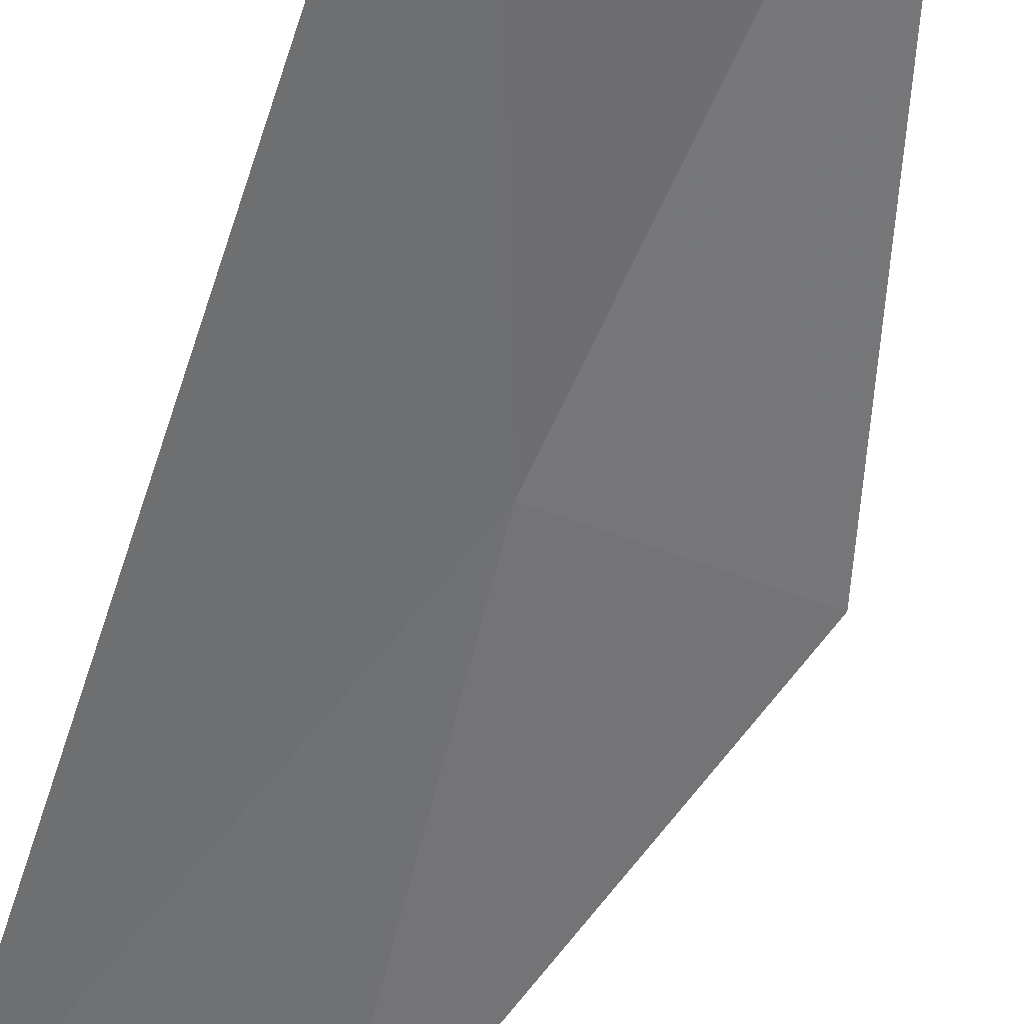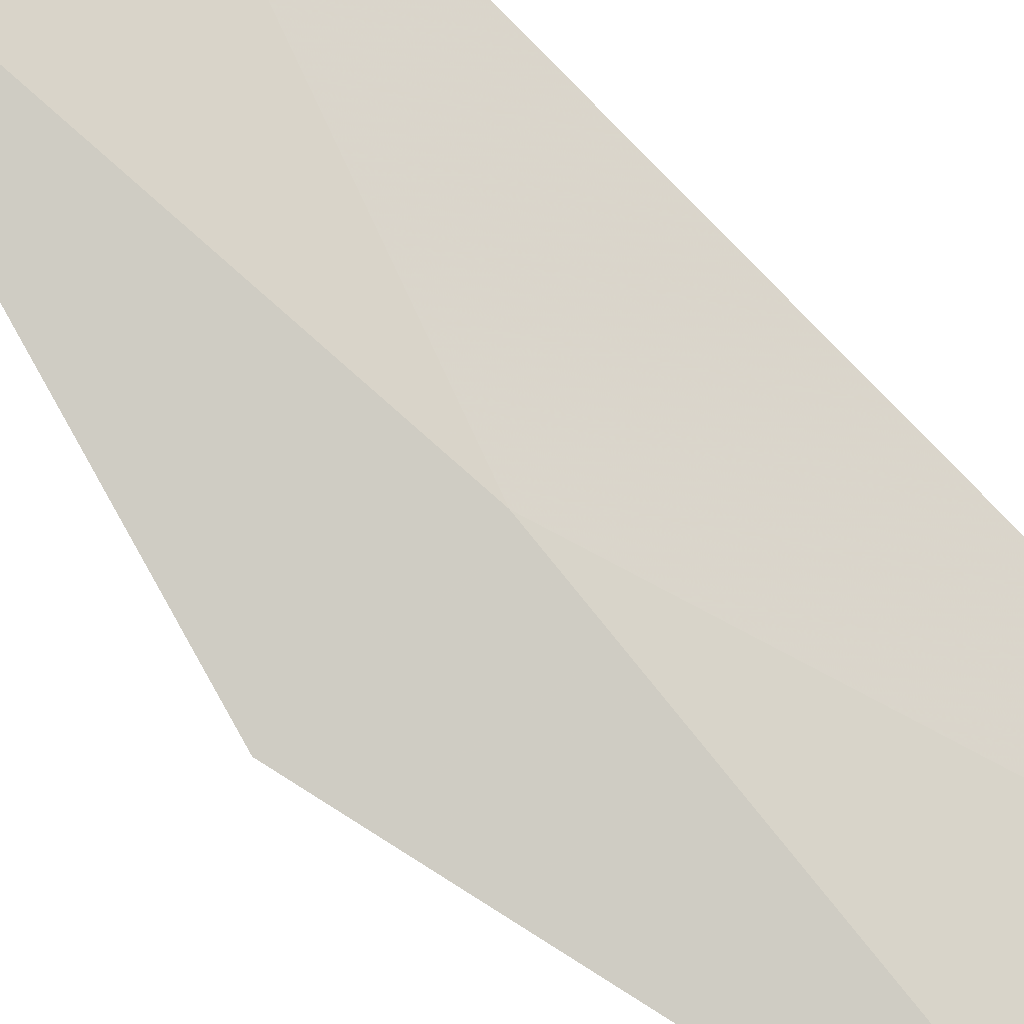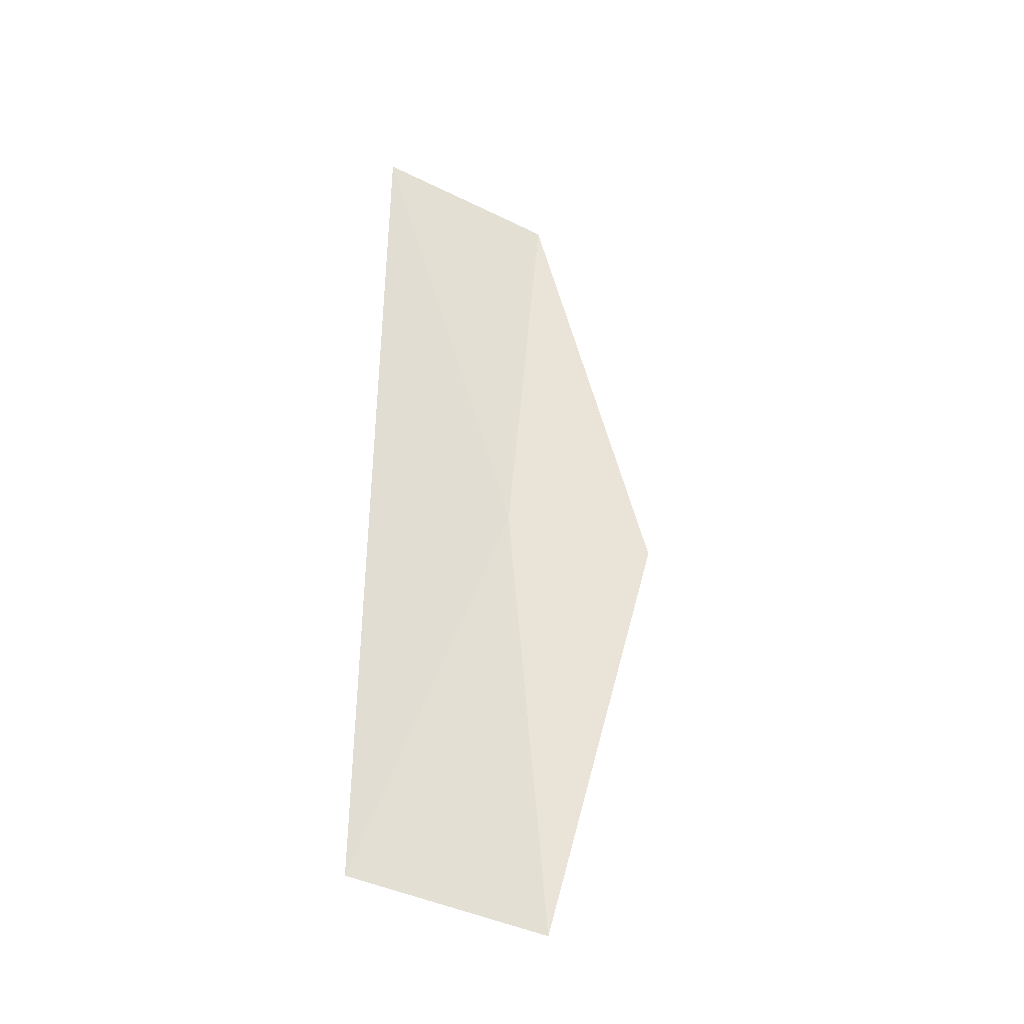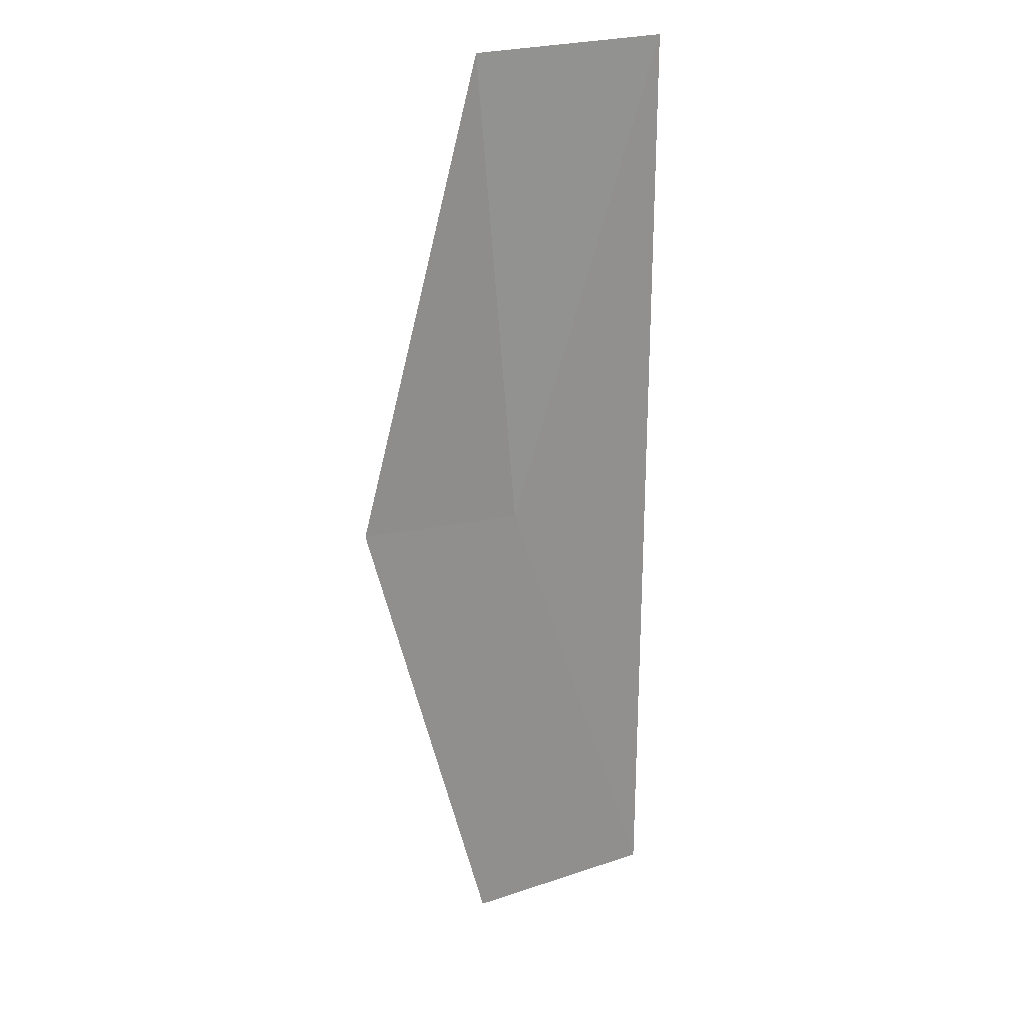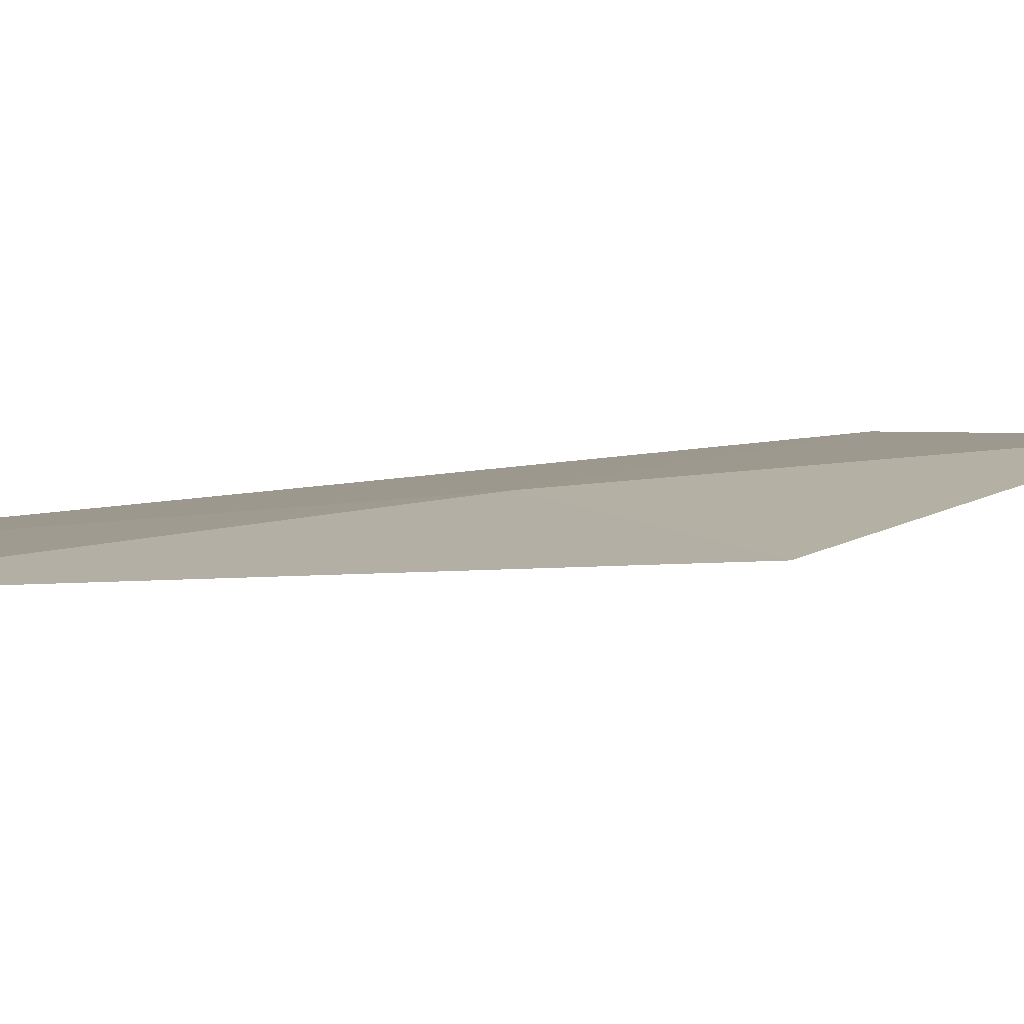
<metadata>
{"format":"obj","ext":"obj","renderer":"f3d","projection":"perspective","resolution":1024,"background":"white","views":[{"elev":-55.4,"azim":-17.5,"up":"+Y"},{"elev":77.3,"azim":136.6,"up":"+Y"},{"elev":-41.6,"azim":-28.3,"up":"+Z"},{"elev":24.5,"azim":154.0,"up":"+Z"},{"elev":5.7,"azim":42.0,"up":"+Y"}]}
</metadata>
<code>
v 6.866 3.742 6
v 6.189 3.696 4
v 7.031 3.734 4
v 7.031 3.734 8
v 7.531 3.658 6
v 6.189 3.696 8
f 1 2 3
f 1 5 4
f 1 4 6
f 1 3 5
f 1 6 2

</code>
